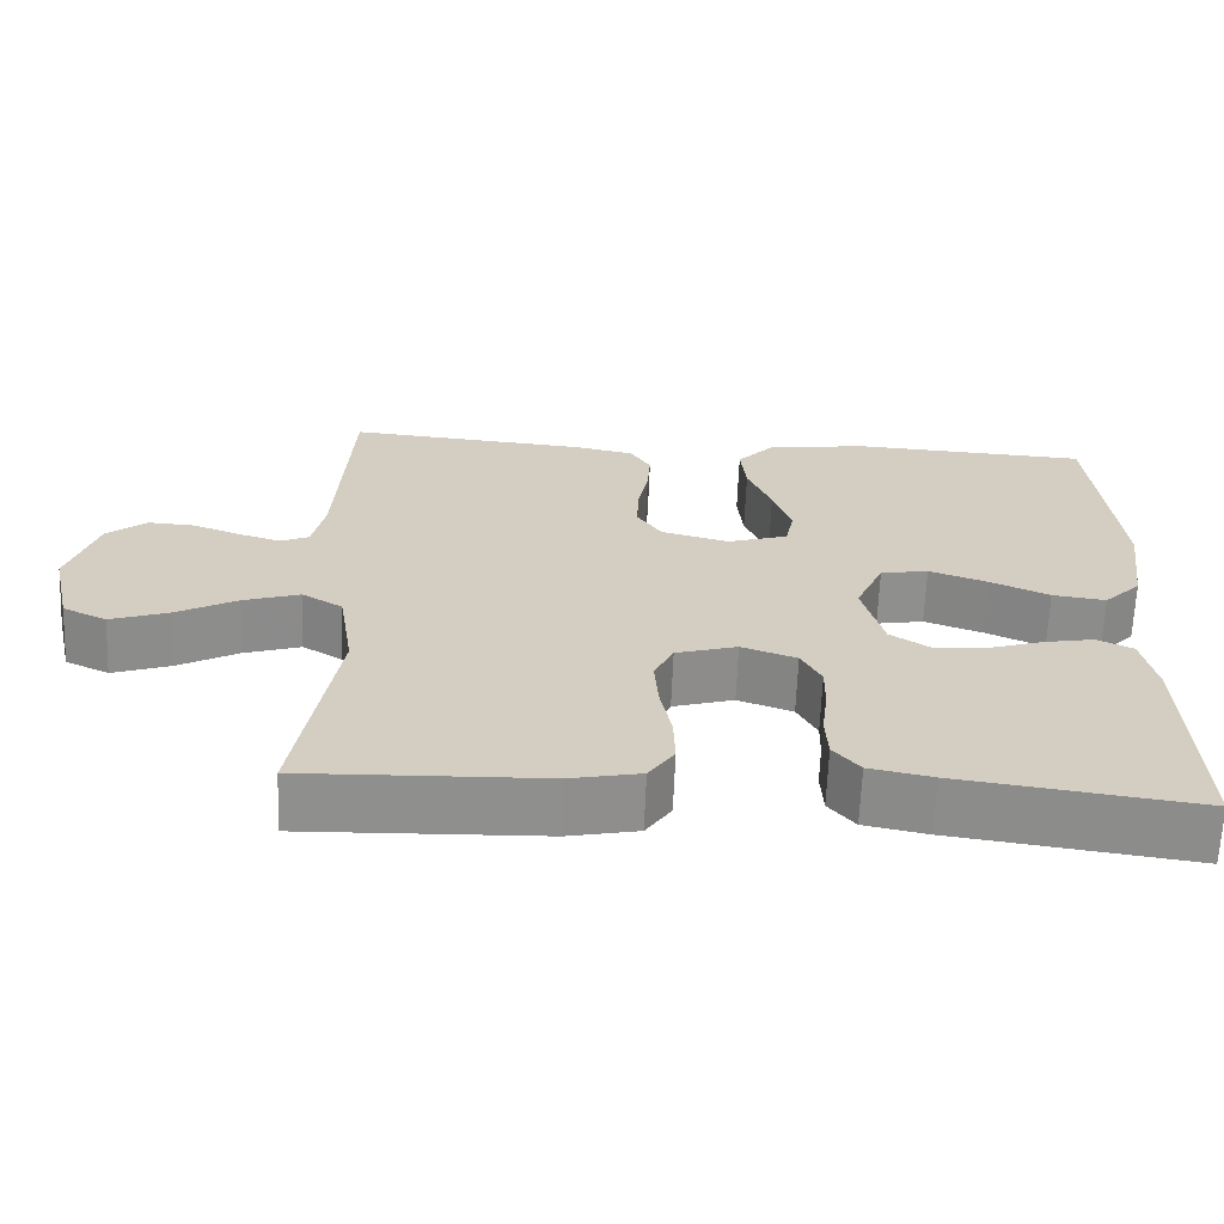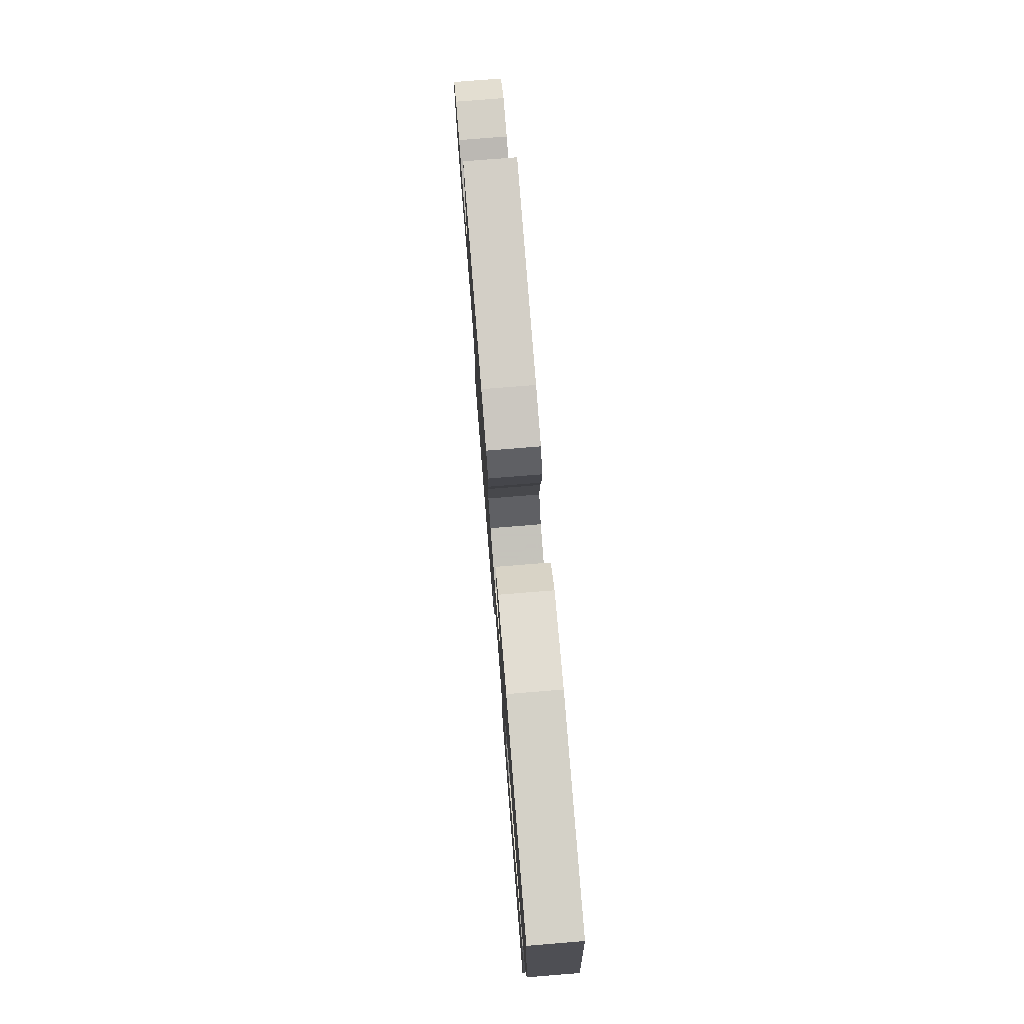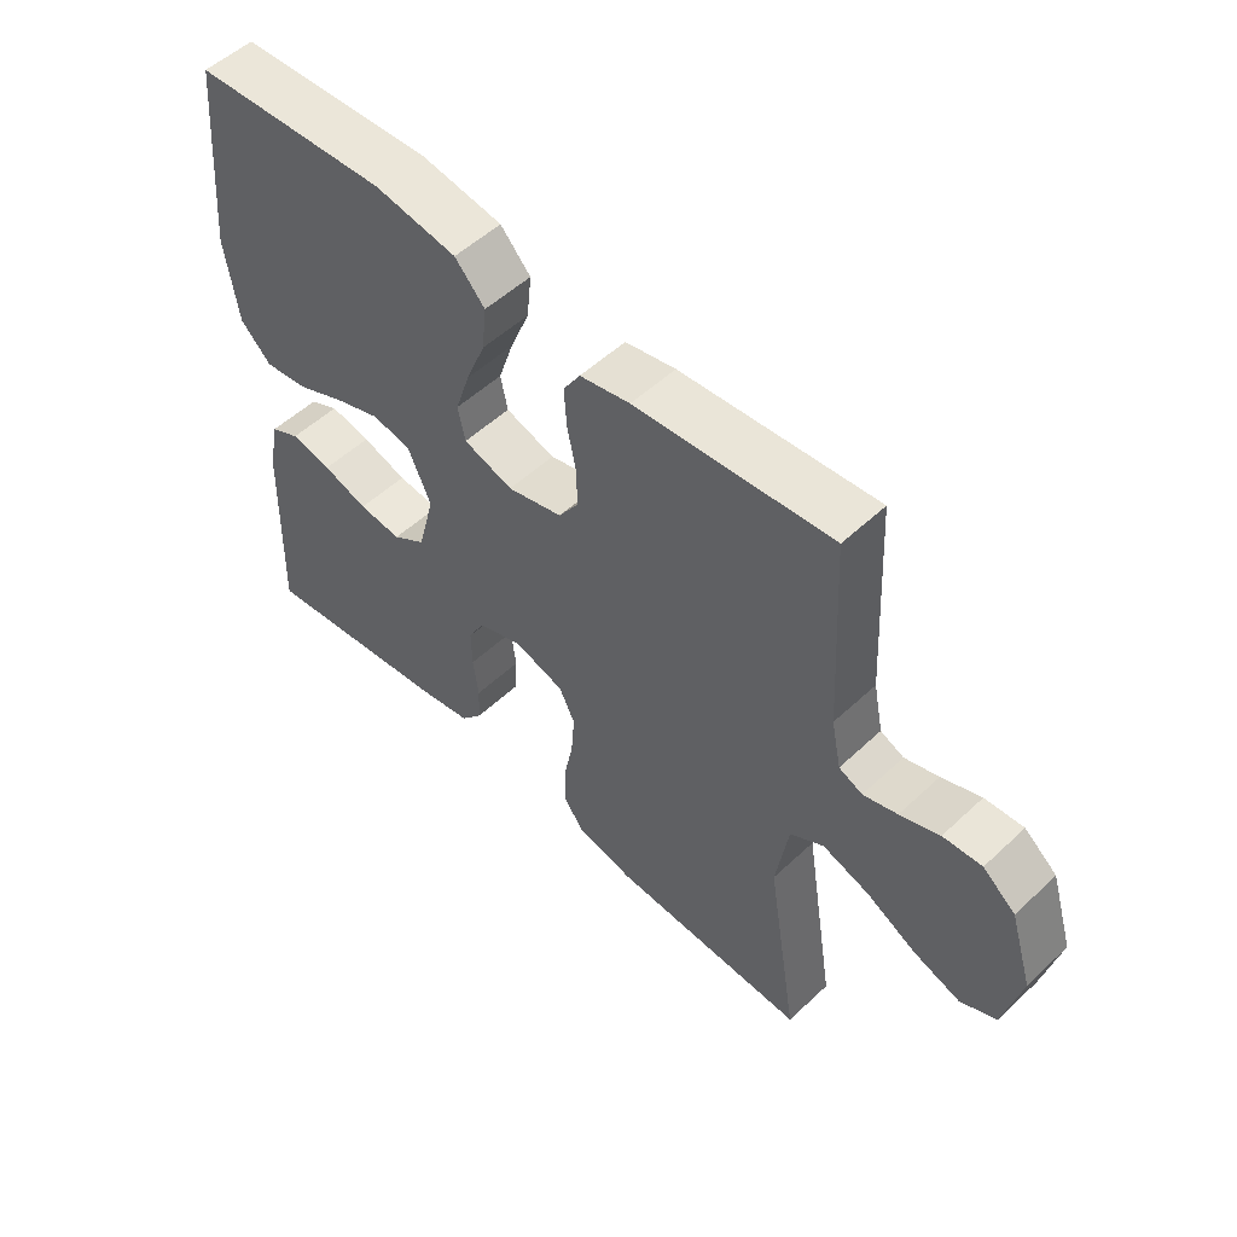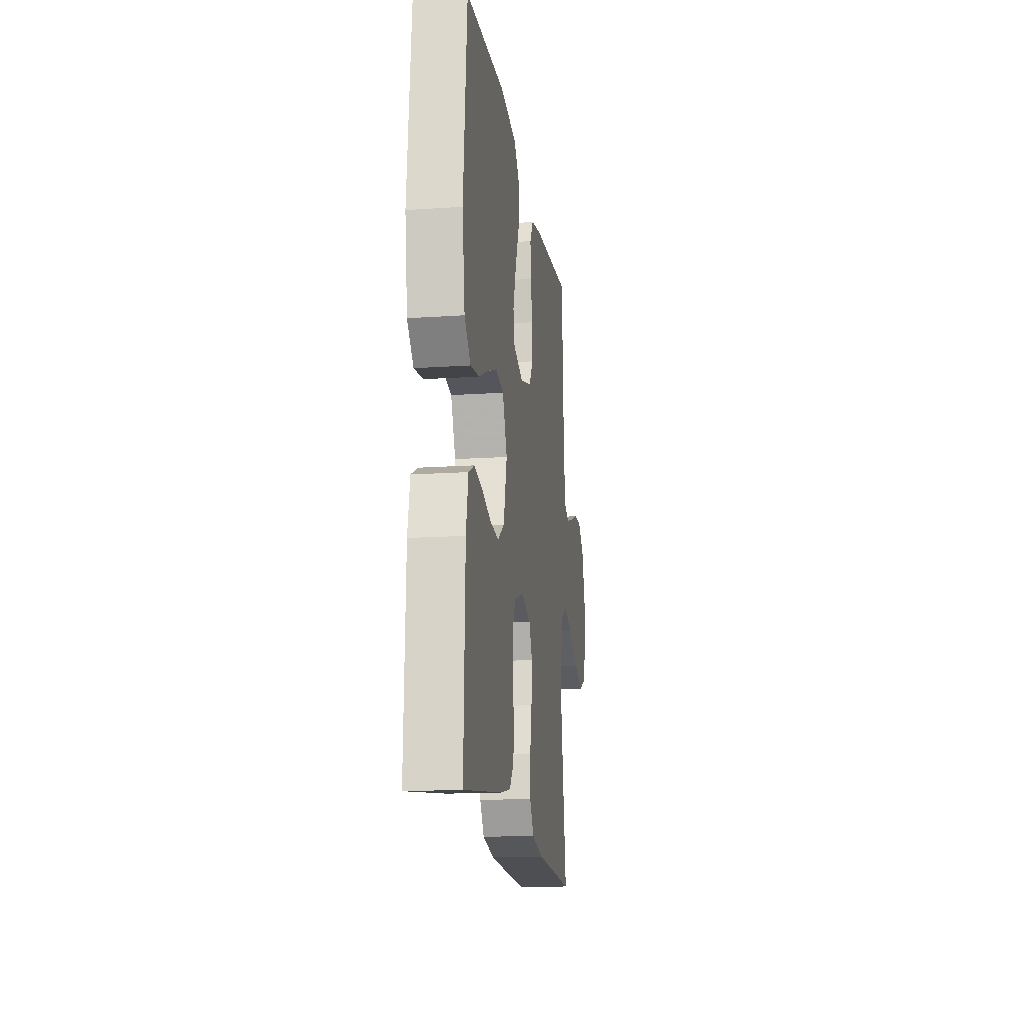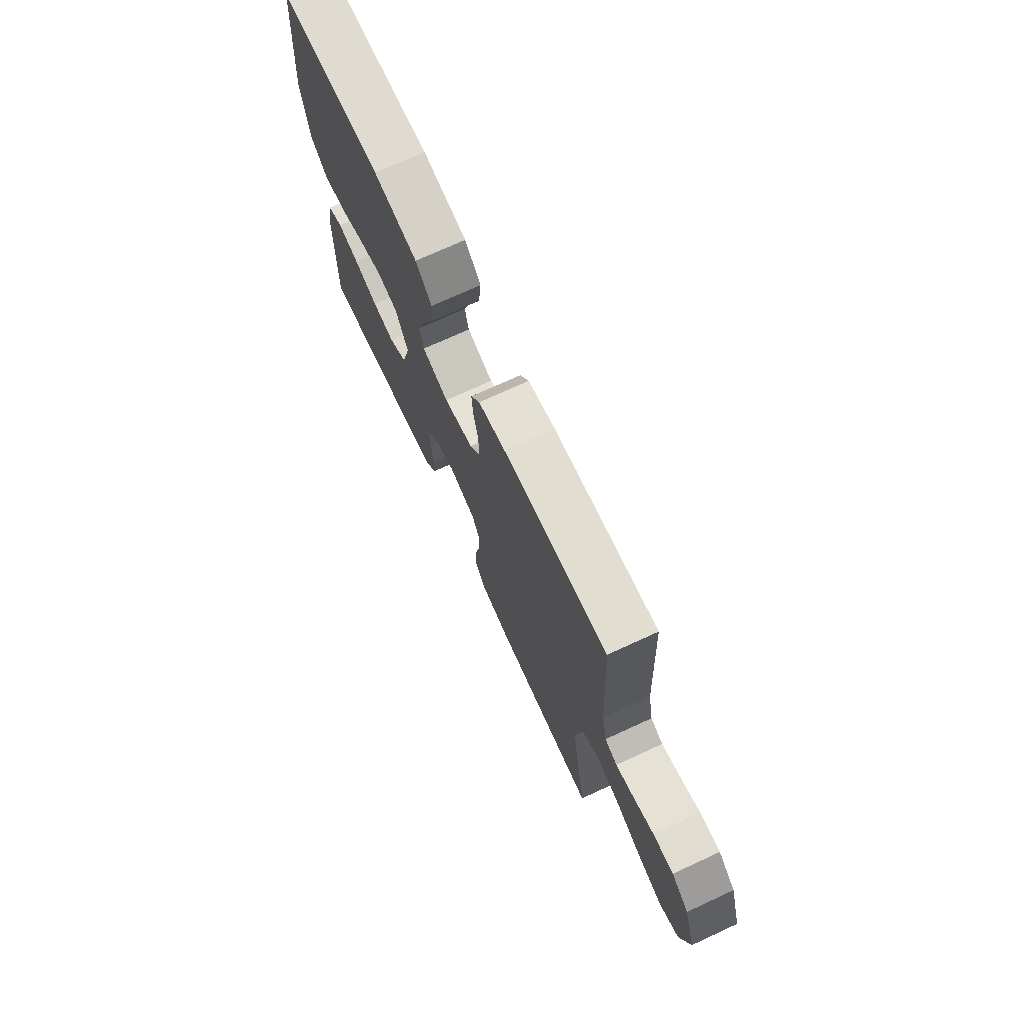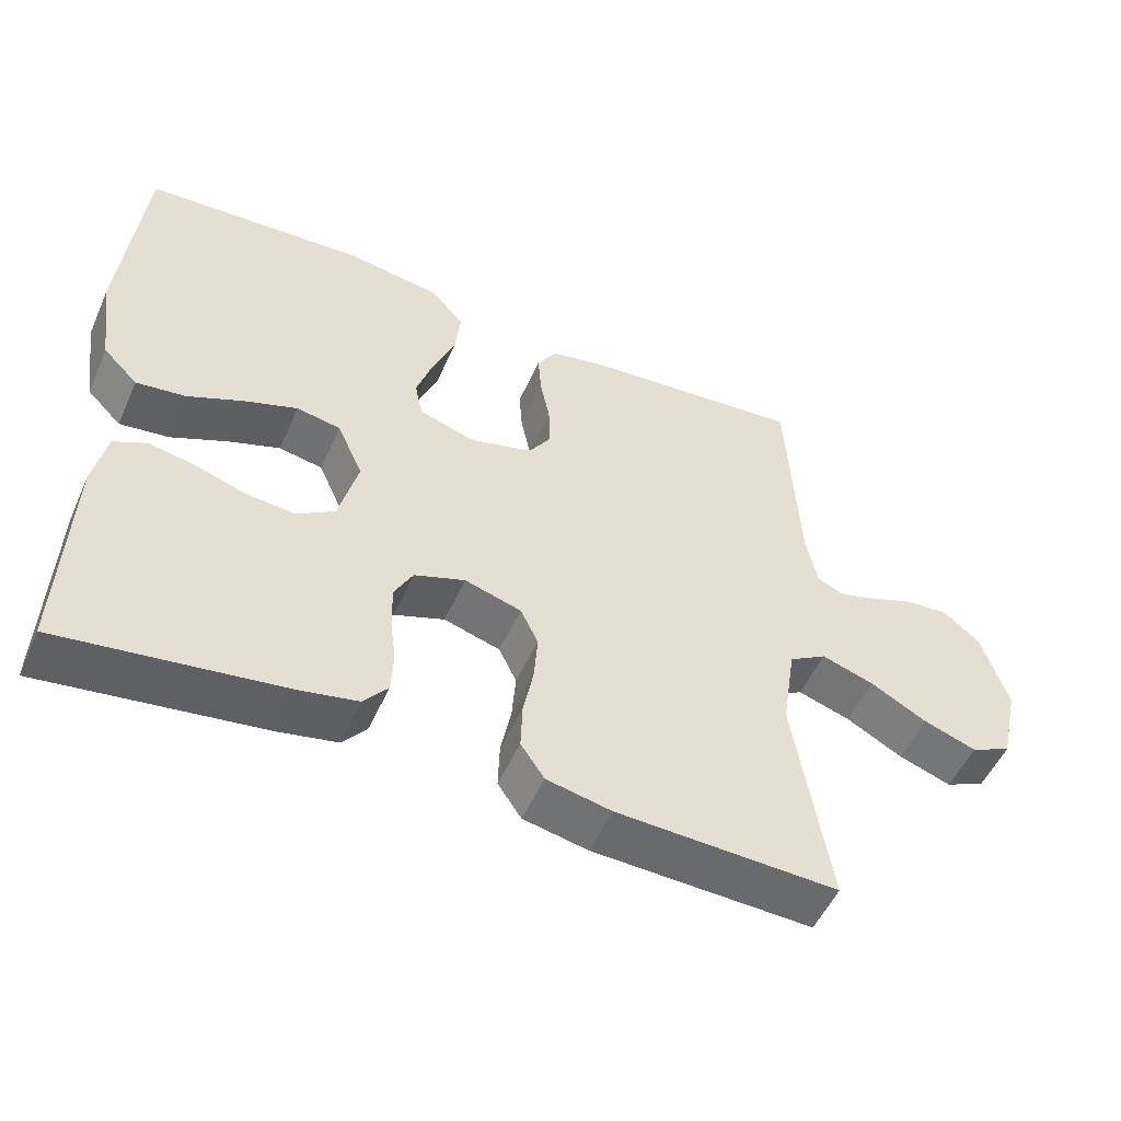
<metadata>
{"format":"obj","ext":"obj","renderer":"f3d","projection":"perspective","resolution":1024,"background":"white","views":[{"elev":-65.2,"azim":177.7,"up":"+Z"},{"elev":76.5,"azim":-94.6,"up":"+Z"},{"elev":53.1,"azim":45.0,"up":"+Z"},{"elev":-15.8,"azim":-82.0,"up":"+Z"},{"elev":72.7,"azim":65.3,"up":"+Z"},{"elev":-52.4,"azim":-23.8,"up":"+Z"}]}
</metadata>
<code>
v 0.5 0.07 -0.5
v 0.2 0.07 -0.49
v 0.112 0.07 -0.472
v 0.08 0.07 -0.425
v 0.082 0.07 -0.361
v 0.096 0.07 -0.29
v 0.101 0.07 -0.224
v 0.077 0.07 -0.174
v 0 0.07 -0.151
v -0.069 0.07 -0.176
v -0.094 0.07 -0.223
v -0.093 0.07 -0.282
v -0.085 0.07 -0.345
v -0.088 0.07 -0.402
v -0.121 0.07 -0.442
v -0.2 0.07 -0.458
v -0.5 0.07 -0.5
v -0.49 0.07 -0.2
v -0.473 0.07 -0.117
v -0.428 0.07 -0.095
v -0.365 0.07 -0.107
v -0.296 0.07 -0.129
v -0.23 0.07 -0.135
v -0.179 0.07 -0.101
v -0.153 0.07 0
v -0.188 0.07 0.079
v -0.248 0.07 0.09
v -0.32 0.07 0.064
v -0.395 0.07 0.03
v -0.462 0.07 0.021
v -0.509 0.07 0.068
v -0.528 0.07 0.2
v -0.5 0.07 0.5
v -0.2 0.07 0.518
v -0.073 0.07 0.499
v -0.027 0.07 0.449
v -0.034 0.07 0.381
v -0.064 0.07 0.307
v -0.087 0.07 0.237
v -0.076 0.07 0.185
v 0 0.07 0.161
v 0.085 0.07 0.184
v 0.116 0.07 0.231
v 0.114 0.07 0.292
v 0.101 0.07 0.356
v 0.097 0.07 0.415
v 0.123 0.07 0.457
v 0.2 0.07 0.473
v 0.5 0.07 0.5
v 0.516 0.07 0.2
v 0.531 0.07 0.126
v 0.567 0.07 0.11
v 0.619 0.07 0.126
v 0.679 0.07 0.149
v 0.738 0.07 0.153
v 0.788 0.07 0.112
v 0.823 0.07 0
v 0.797 0.07 -0.113
v 0.742 0.07 -0.139
v 0.67 0.07 -0.114
v 0.593 0.07 -0.072
v 0.522 0.07 -0.049
v 0.471 0.07 -0.08
v 0.452 0.07 -0.2
v 0.5 0 -0.5
v 0.2 0 -0.49
v 0.112 0 -0.472
v 0.08 0 -0.425
v 0.082 0 -0.361
v 0.096 0 -0.29
v 0.101 0 -0.224
v 0.077 0 -0.174
v 0 0 -0.151
v -0.069 0 -0.176
v -0.094 0 -0.223
v -0.093 0 -0.282
v -0.085 0 -0.345
v -0.088 0 -0.402
v -0.121 0 -0.442
v -0.2 0 -0.458
v -0.5 0 -0.5
v -0.49 0 -0.2
v -0.473 0 -0.117
v -0.428 0 -0.095
v -0.365 0 -0.107
v -0.296 0 -0.129
v -0.23 0 -0.135
v -0.179 0 -0.101
v -0.153 0 0
v -0.188 0 0.079
v -0.248 0 0.09
v -0.32 0 0.064
v -0.395 0 0.03
v -0.462 0 0.021
v -0.509 0 0.068
v -0.528 0 0.2
v -0.5 0 0.5
v -0.2 0 0.518
v -0.073 0 0.499
v -0.027 0 0.449
v -0.034 0 0.381
v -0.064 0 0.307
v -0.087 0 0.237
v -0.076 0 0.185
v 0 0 0.161
v 0.085 0 0.184
v 0.116 0 0.231
v 0.114 0 0.292
v 0.101 0 0.356
v 0.097 0 0.415
v 0.123 0 0.457
v 0.2 0 0.473
v 0.5 0 0.5
v 0.516 0 0.2
v 0.531 0 0.126
v 0.567 0 0.11
v 0.619 0 0.126
v 0.679 0 0.149
v 0.738 0 0.153
v 0.788 0 0.112
v 0.823 0 0
v 0.797 0 -0.113
v 0.742 0 -0.139
v 0.67 0 -0.114
v 0.593 0 -0.072
v 0.522 0 -0.049
v 0.471 0 -0.08
v 0.452 0 -0.2
f 58 59 60 61
f 58 61 62
f 57 58 62
f 56 57 62
f 53 54 55 56
f 52 53 56 62
f 51 52 62 63
f 47 48 49 50
f 47 50 51 63
f 44 45 46 47
f 43 44 47 63
f 35 36 37 38
f 35 38 39
f 34 35 39
f 33 34 39 40
f 31 32 33 40
f 28 29 30 31
f 27 28 31 40
f 19 20 21 22
f 19 22 23
f 18 19 23
f 17 18 23
f 16 17 23 24
f 12 13 14 15
f 11 12 15 16
f 3 4 5 6
f 3 6 7
f 64 1 2 3
f 64 3 7
f 42 43 63 64
f 41 42 64 7
f 26 27 40 41
f 25 26 41
f 11 16 24 25
f 10 11 25 41
f 9 10 41
f 8 9 41
f 7 8 41
f 125 124 123 122
f 126 125 122
f 126 122 121
f 126 121 120
f 120 119 118 117
f 126 120 117 116
f 127 126 116 115
f 114 113 112 111
f 127 115 114 111
f 111 110 109 108
f 127 111 108 107
f 102 101 100 99
f 103 102 99
f 103 99 98
f 104 103 98 97
f 104 97 96 95
f 95 94 93 92
f 104 95 92 91
f 86 85 84 83
f 87 86 83
f 87 83 82
f 87 82 81
f 88 87 81 80
f 79 78 77 76
f 80 79 76 75
f 70 69 68 67
f 71 70 67
f 67 66 65 128
f 71 67 128
f 128 127 107 106
f 71 128 106 105
f 105 104 91 90
f 105 90 89
f 89 88 80 75
f 105 89 75 74
f 105 74 73
f 105 73 72
f 105 72 71
f 1 65 66 2
f 2 66 67 3
f 3 67 68 4
f 4 68 69 5
f 5 69 70 6
f 6 70 71 7
f 7 71 72 8
f 8 72 73 9
f 9 73 74 10
f 10 74 75 11
f 11 75 76 12
f 12 76 77 13
f 13 77 78 14
f 14 78 79 15
f 15 79 80 16
f 16 80 81 17
f 17 81 82 18
f 18 82 83 19
f 19 83 84 20
f 20 84 85 21
f 21 85 86 22
f 22 86 87 23
f 23 87 88 24
f 24 88 89 25
f 25 89 90 26
f 26 90 91 27
f 27 91 92 28
f 28 92 93 29
f 29 93 94 30
f 30 94 95 31
f 31 95 96 32
f 32 96 97 33
f 33 97 98 34
f 34 98 99 35
f 35 99 100 36
f 36 100 101 37
f 37 101 102 38
f 38 102 103 39
f 39 103 104 40
f 40 104 105 41
f 41 105 106 42
f 42 106 107 43
f 43 107 108 44
f 44 108 109 45
f 45 109 110 46
f 46 110 111 47
f 47 111 112 48
f 48 112 113 49
f 49 113 114 50
f 50 114 115 51
f 51 115 116 52
f 52 116 117 53
f 53 117 118 54
f 54 118 119 55
f 55 119 120 56
f 56 120 121 57
f 57 121 122 58
f 58 122 123 59
f 59 123 124 60
f 60 124 125 61
f 61 125 126 62
f 62 126 127 63
f 63 127 128 64
f 64 128 65 1

</code>
